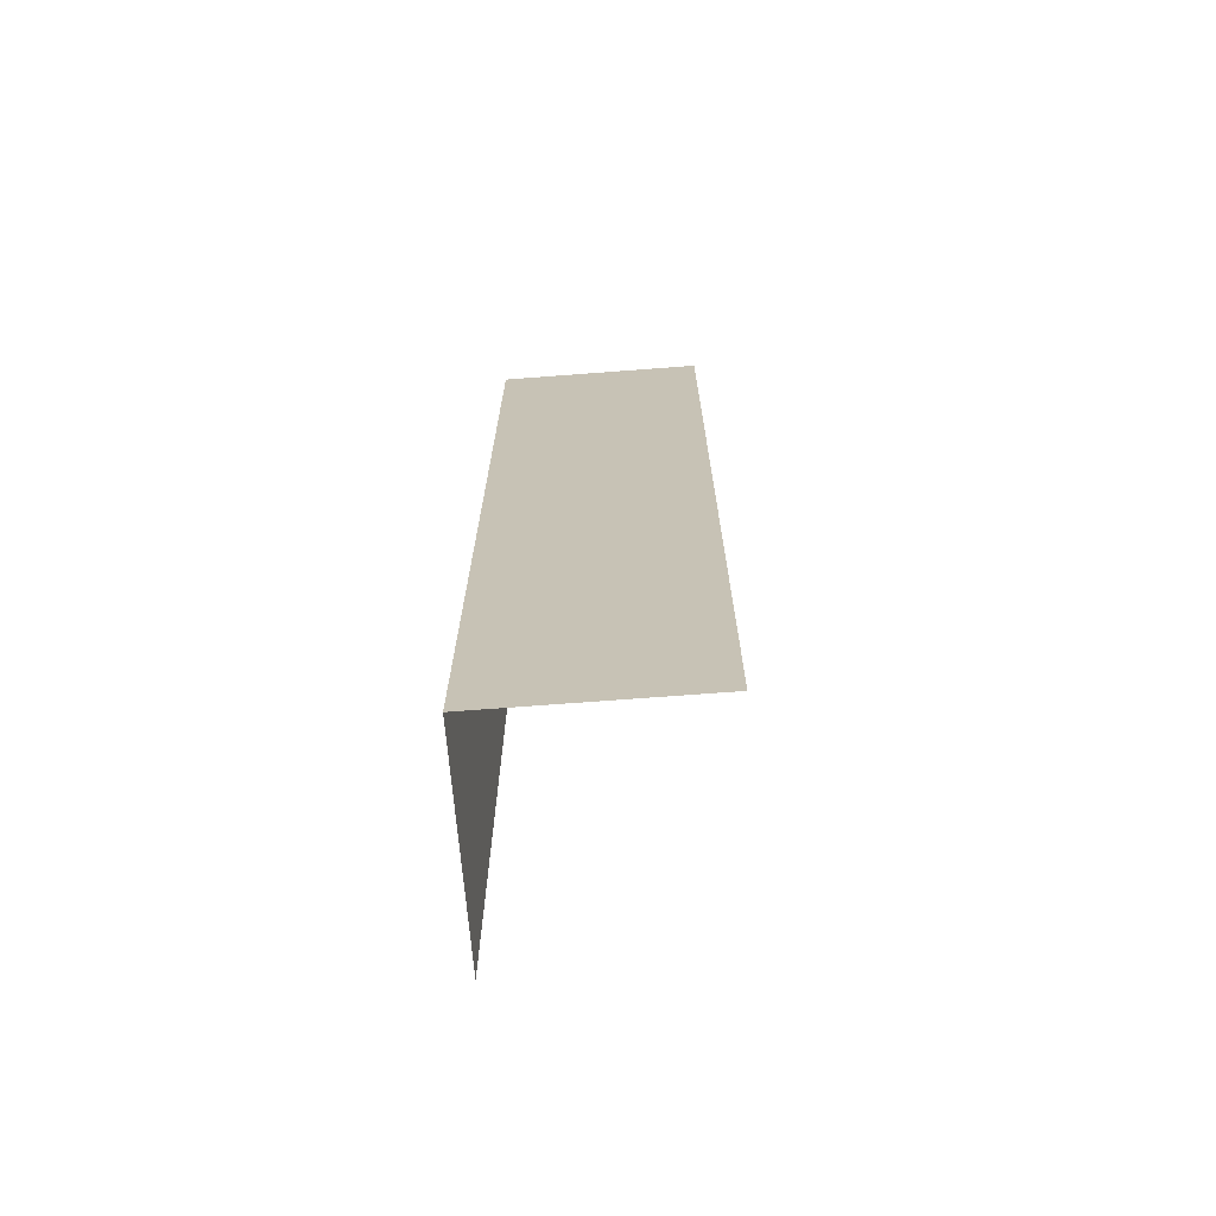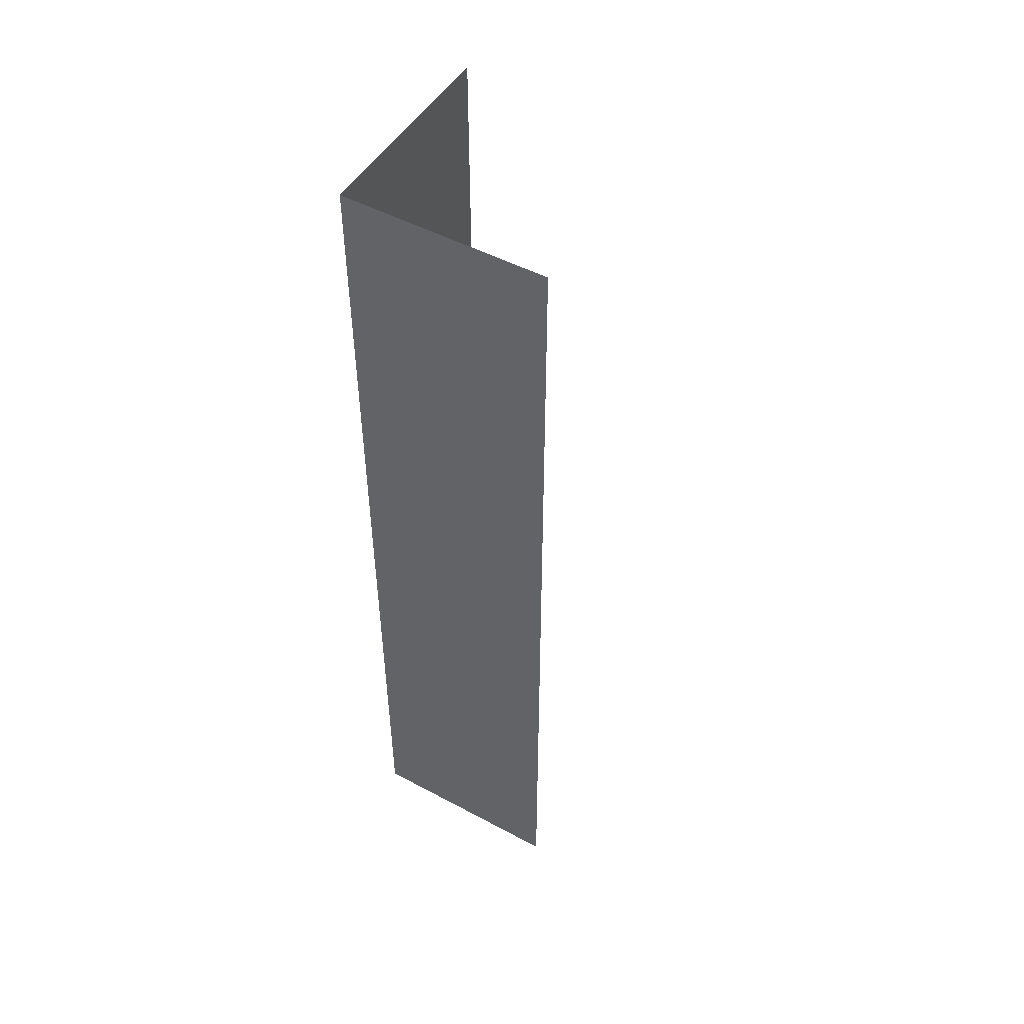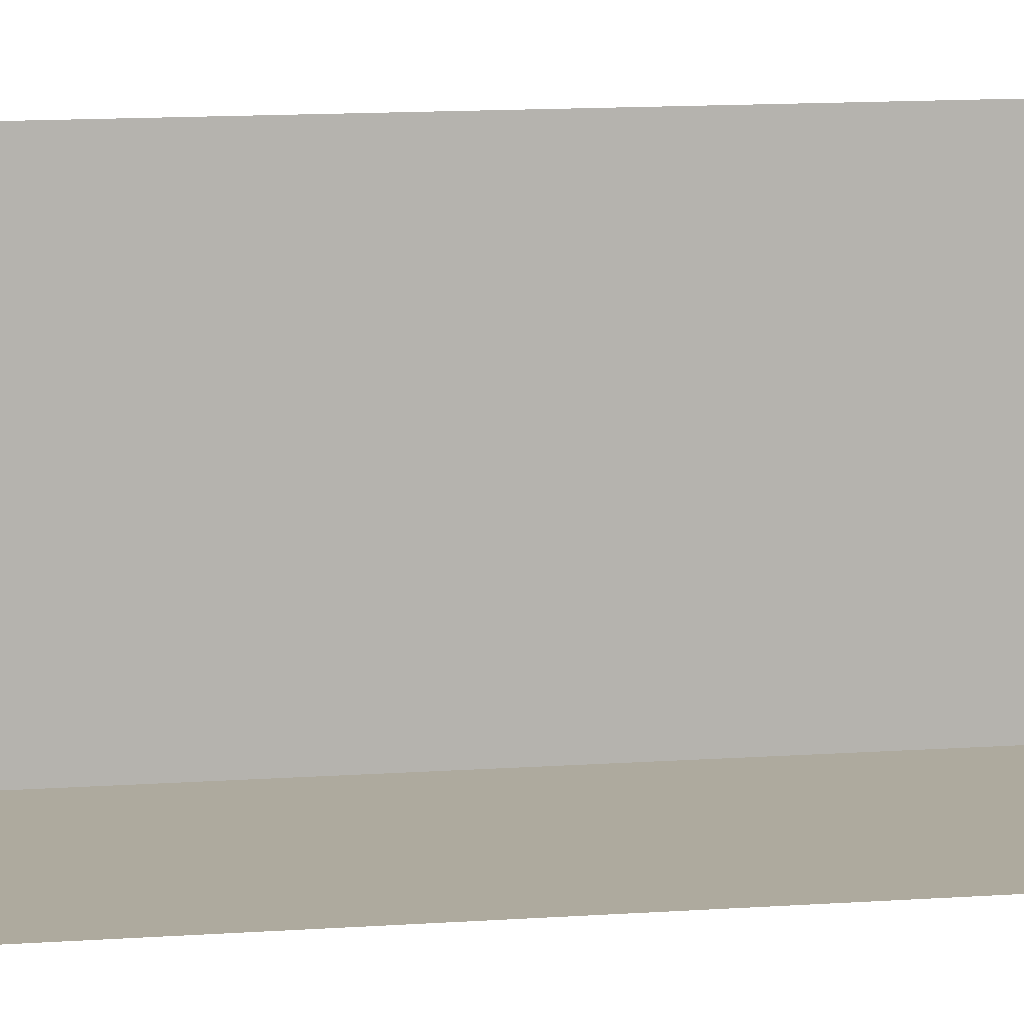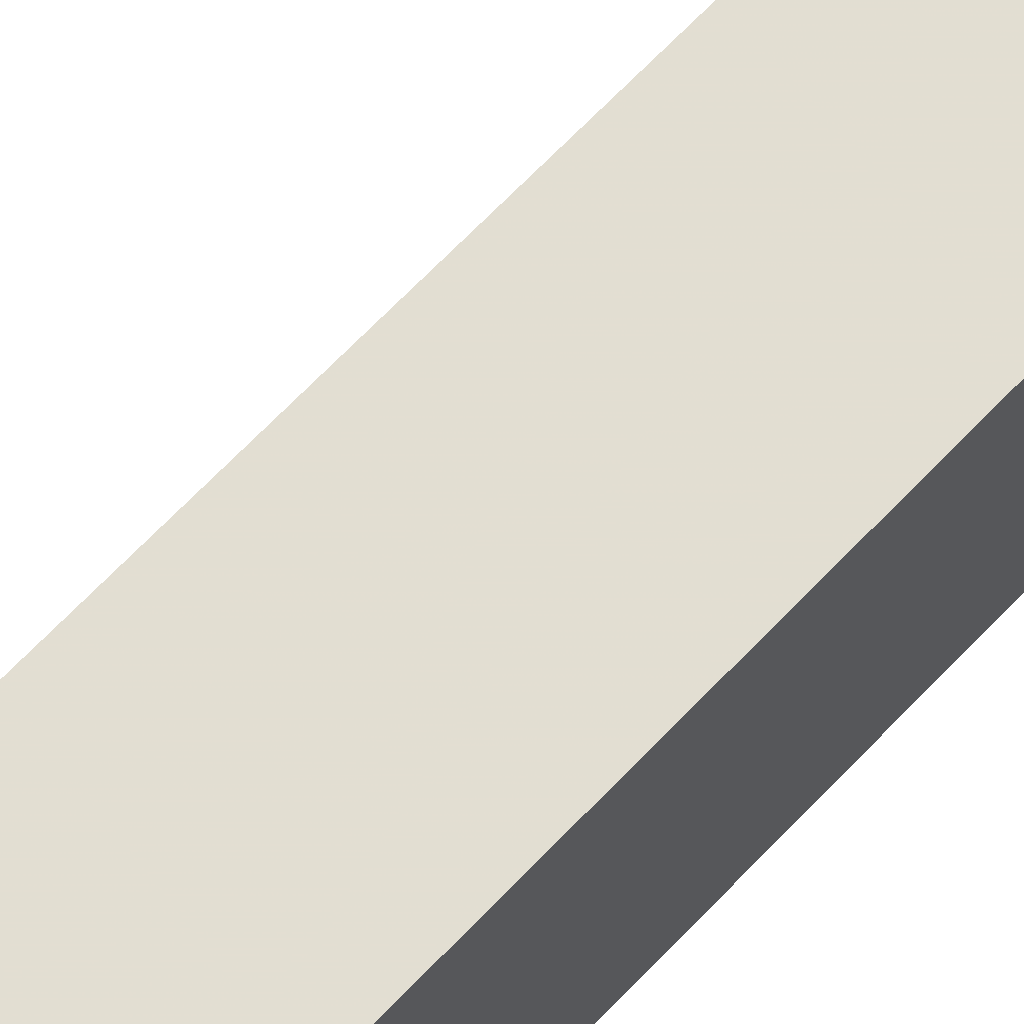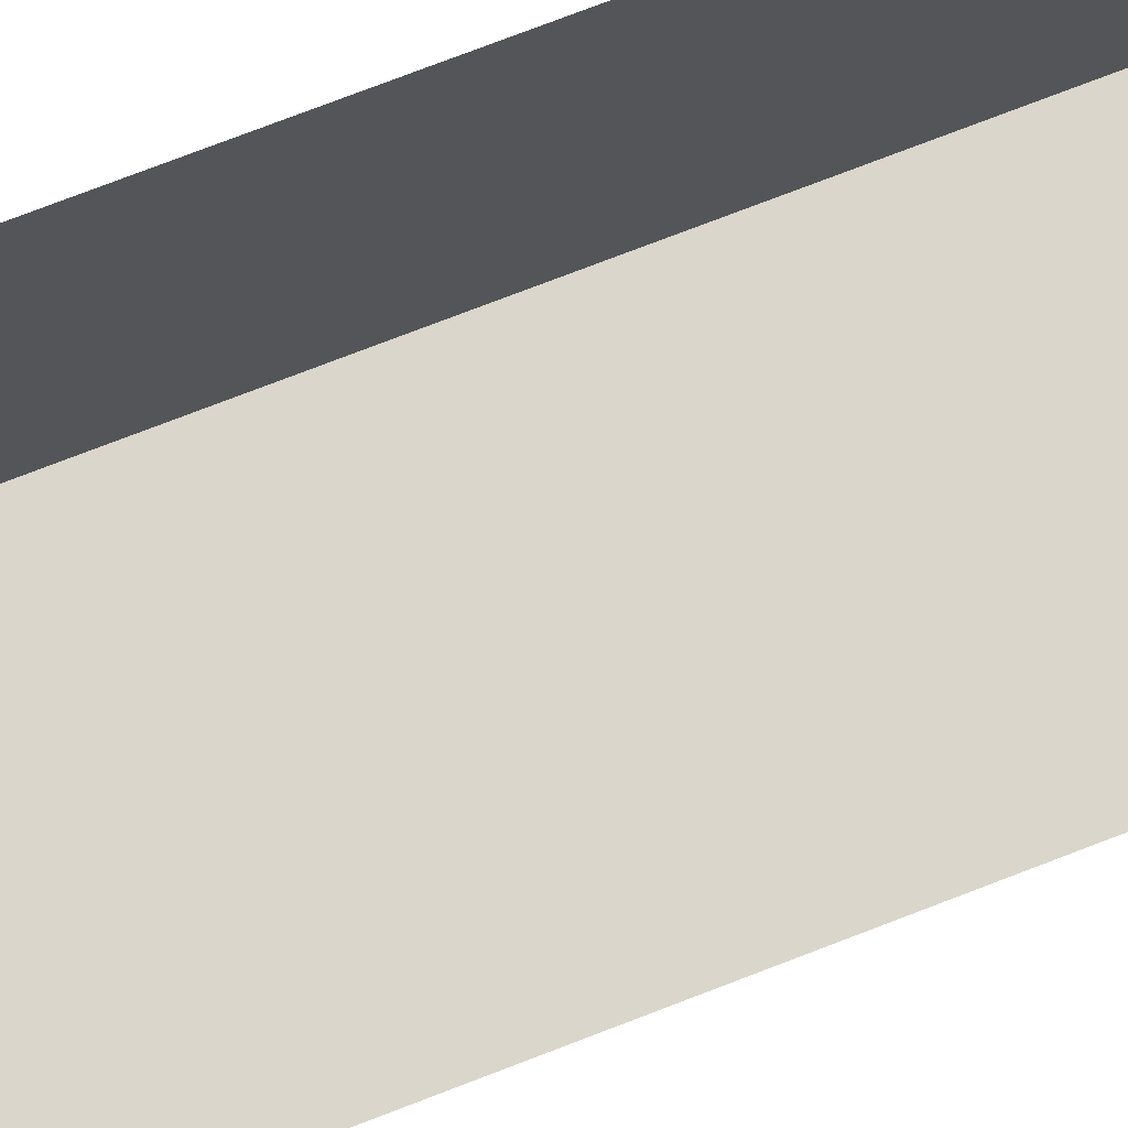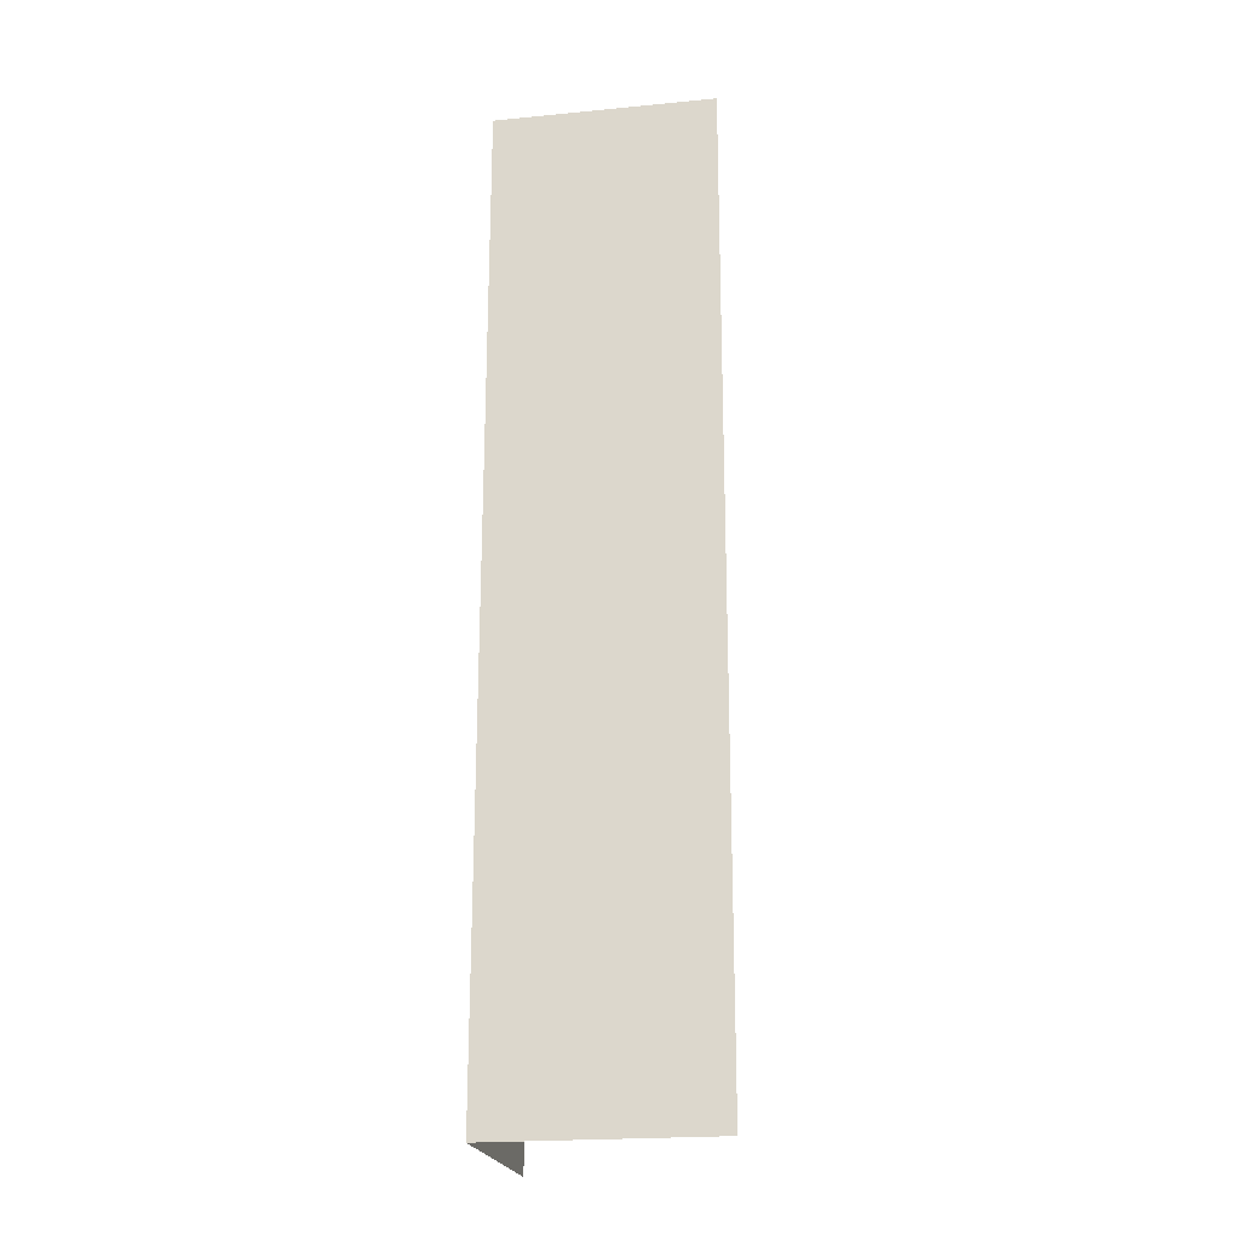
<metadata>
{"format":"obj","ext":"obj","renderer":"f3d","projection":"perspective","resolution":1024,"background":"white","views":[{"elev":-69.8,"azim":5.0,"up":"+Z"},{"elev":49.8,"azim":30.2,"up":"+Z"},{"elev":9.3,"azim":77.6,"up":"+Y"},{"elev":67.7,"azim":-136.3,"up":"+Y"},{"elev":74.1,"azim":68.7,"up":"+Y"},{"elev":-21.8,"azim":9.1,"up":"+Z"}]}
</metadata>
<code>
o 7022
v 2173 1886 16.01
v 2173 1886 16.01
v 2173 1886 16.05
v 2173 1886 16.01
v 2173 1886 16.05
v 2173 1886 16.01
v 2173 1886 16.05
v 2173 1886 16.01
v 2173 1886 16.01
v 2173 1886 16.05
v 2173 1886 16.01
v 2173 1886 16.01
v 2173 1886 16.05
v 2173 1886 16.01
v 2173 1886 16.05
f 1 2 3
f 4 2 5
f 3 6 7
f 5 6 7
f 8 9 10
f 8 11 10
f 10 12 13
f 10 14 15

</code>
